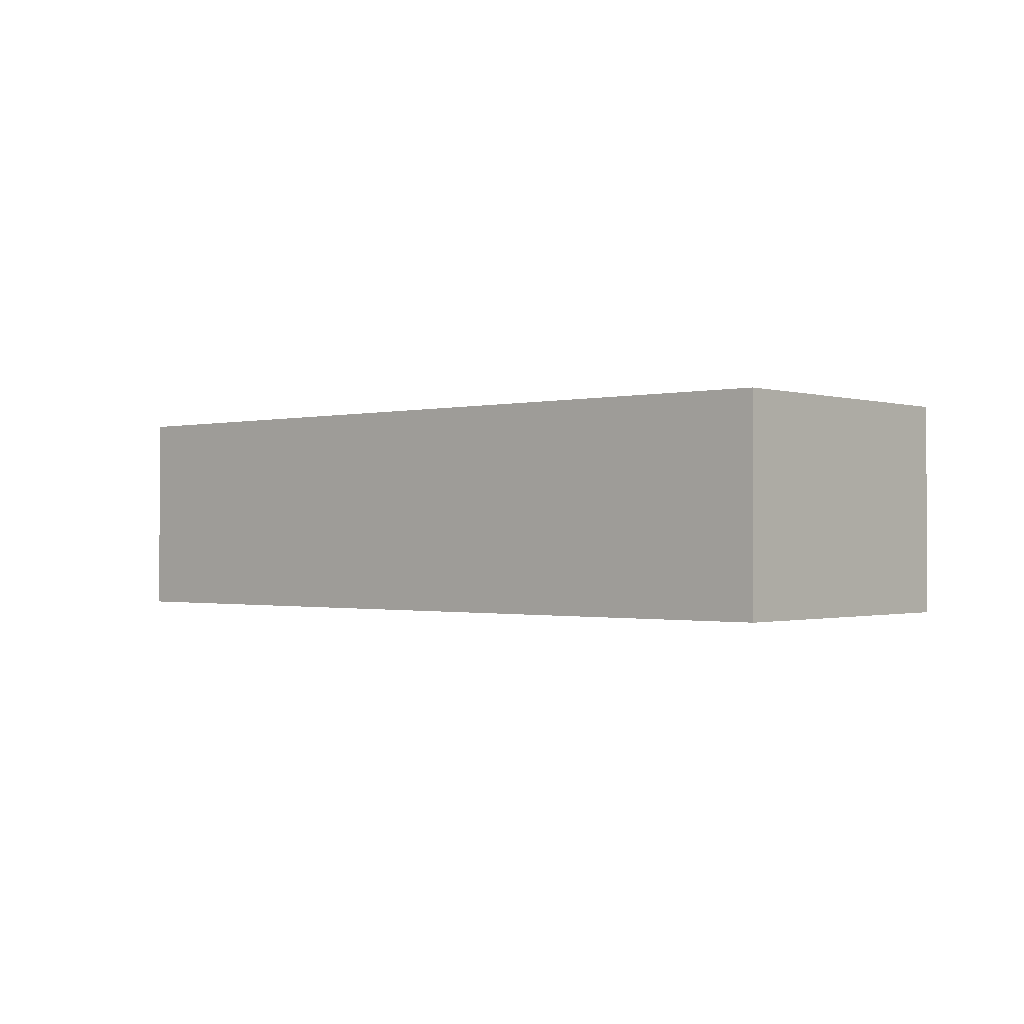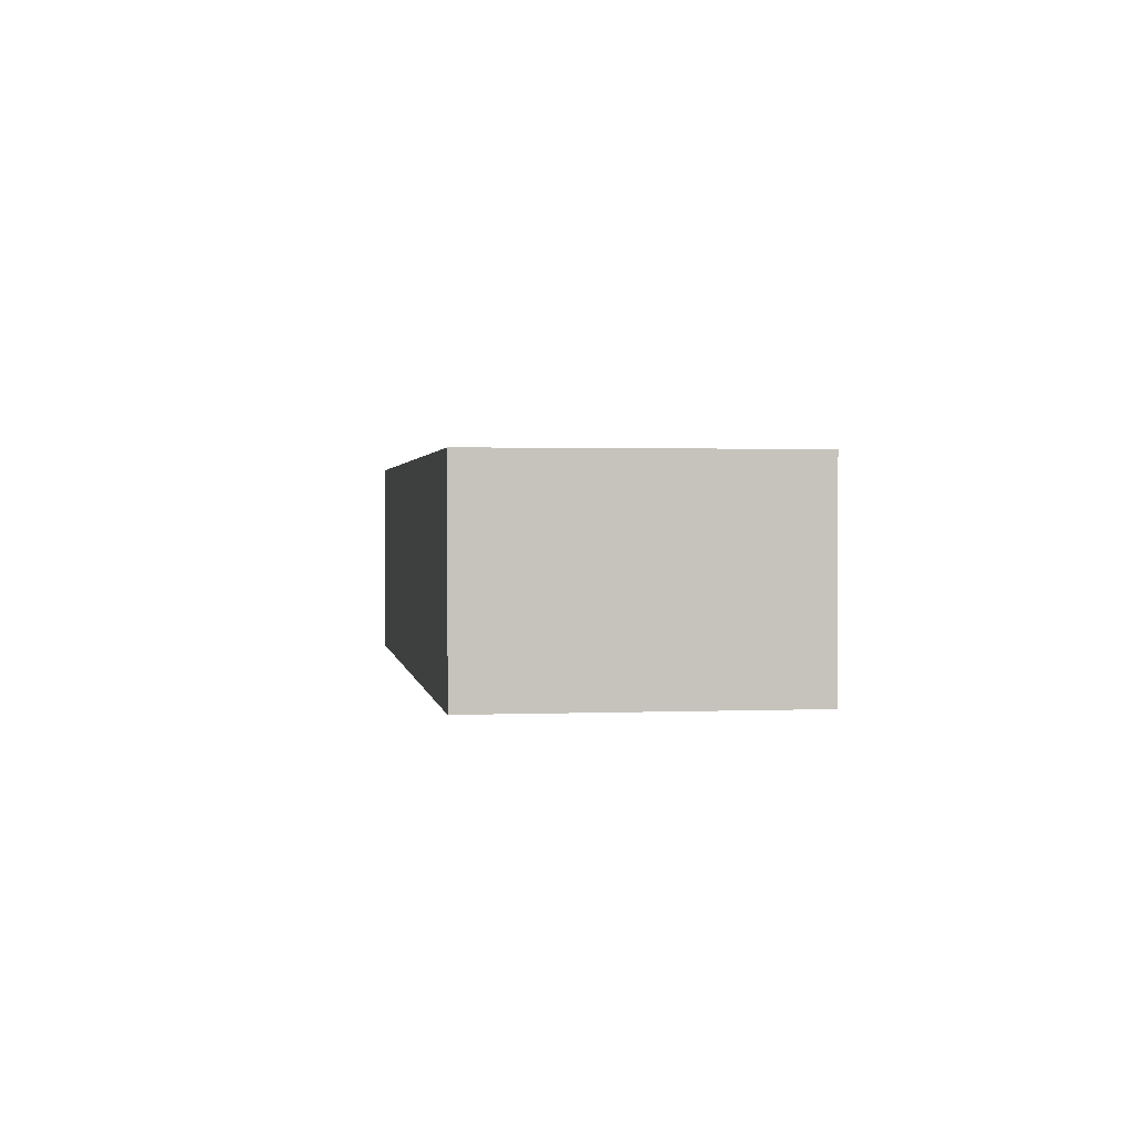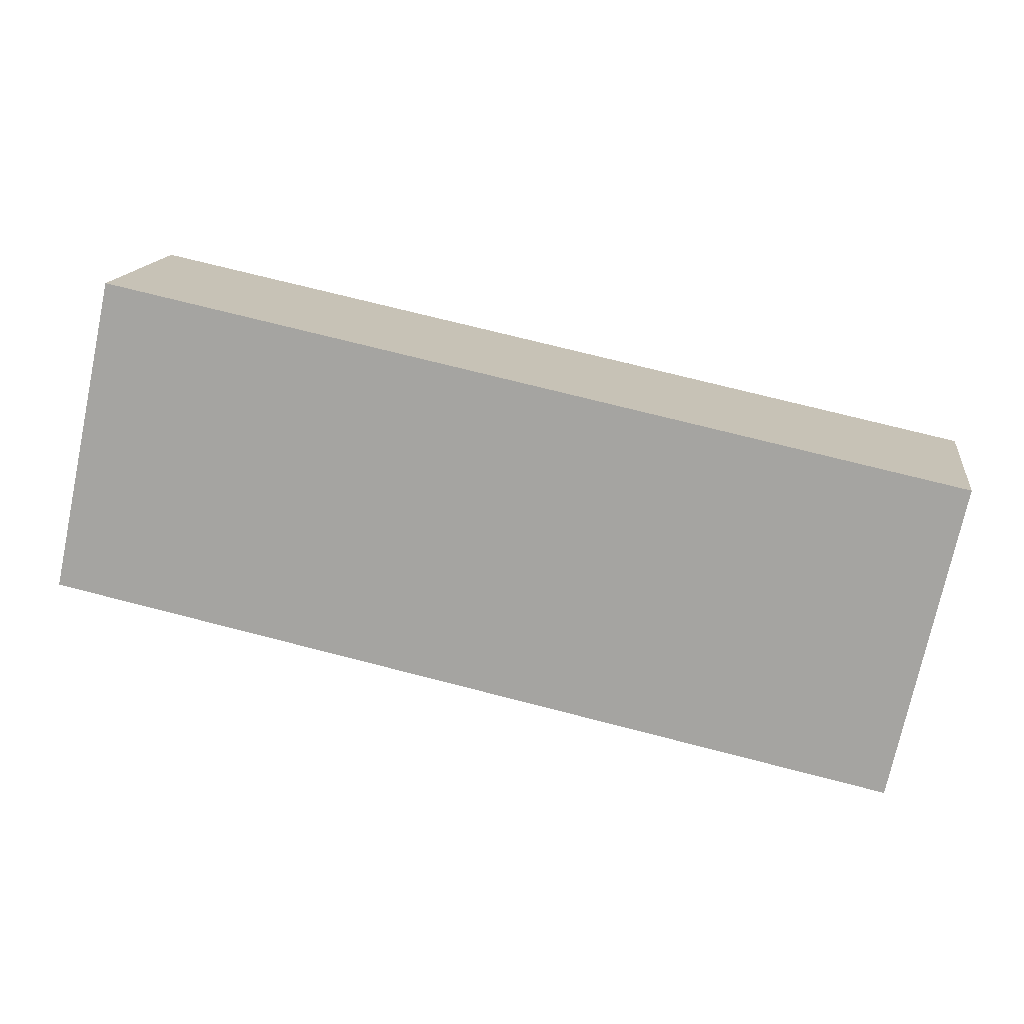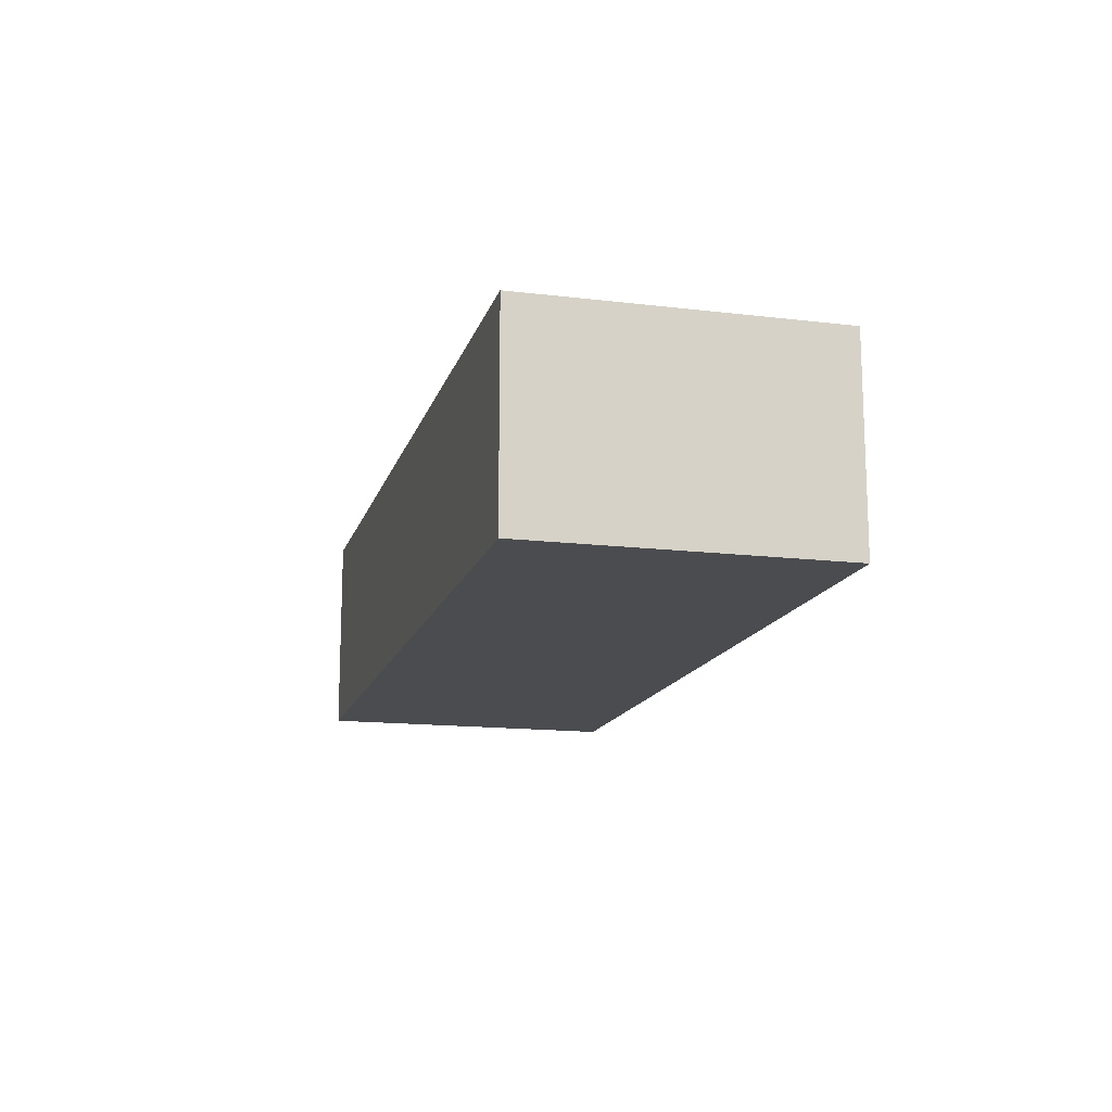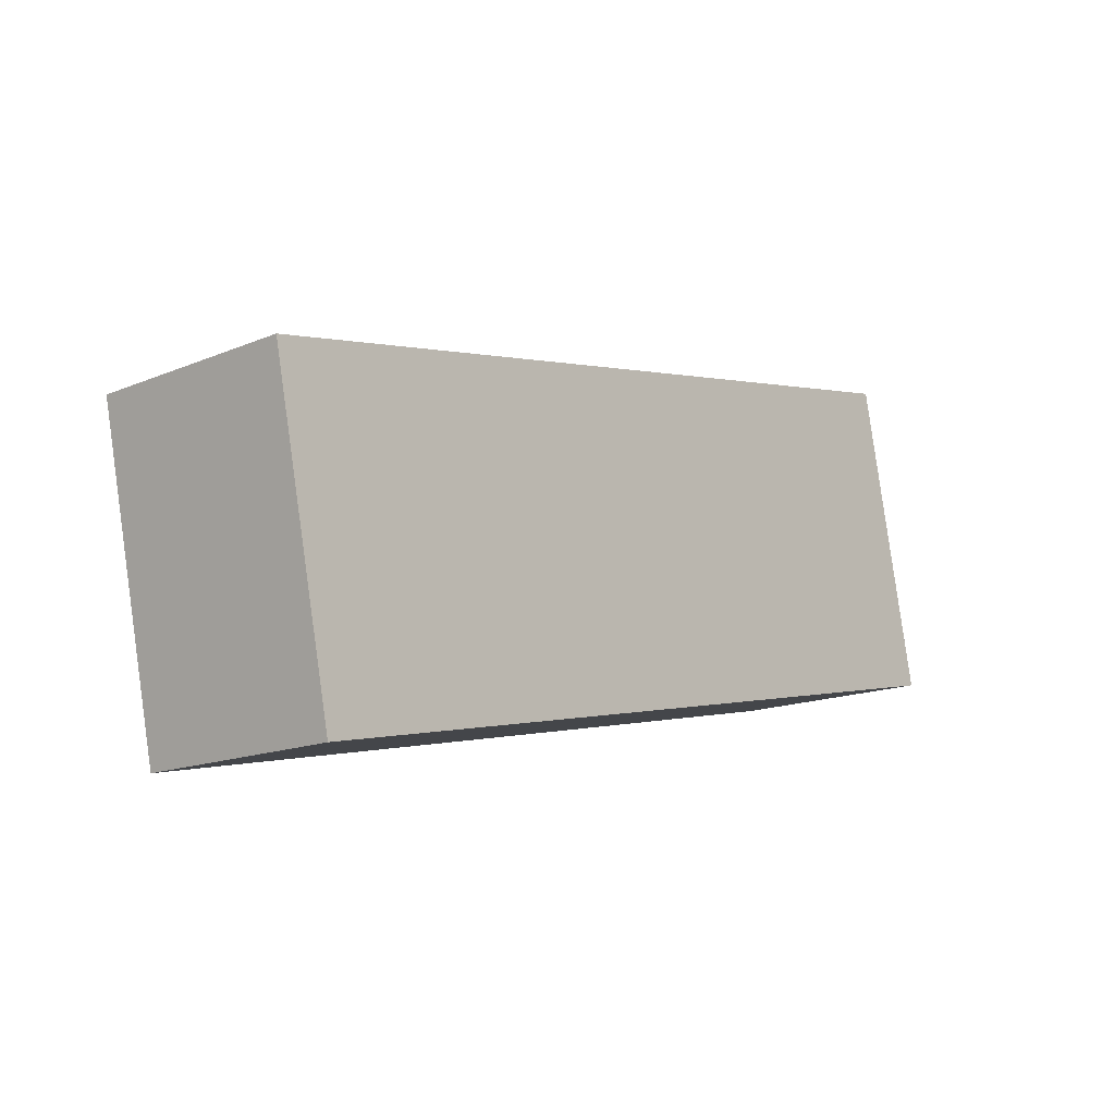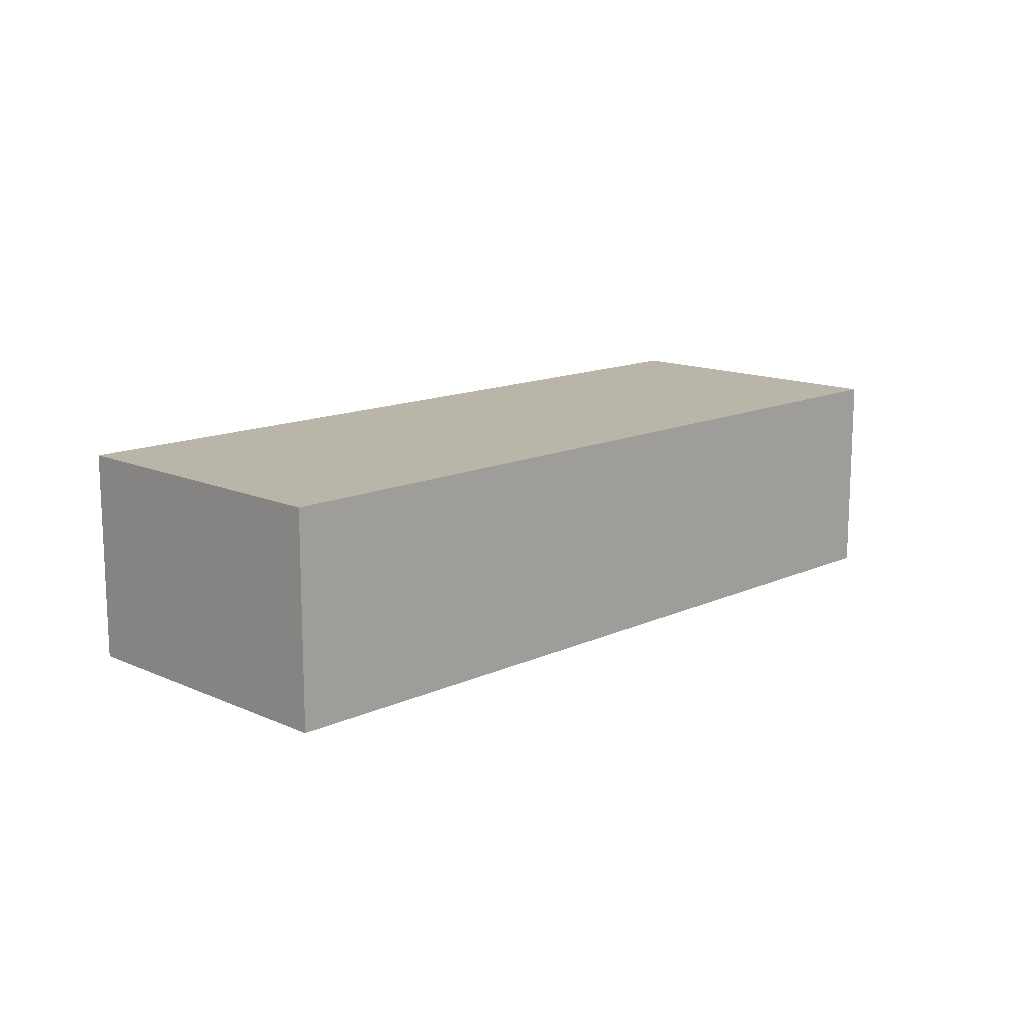
<metadata>
{"format":"obj","ext":"obj","renderer":"f3d","projection":"perspective","resolution":1024,"background":"white","views":[{"elev":-0.9,"azim":-126.5,"up":"+Y"},{"elev":1.5,"azim":93.6,"up":"+Y"},{"elev":15.0,"azim":8.0,"up":"+Z"},{"elev":-14.8,"azim":-92.5,"up":"+Y"},{"elev":-15.5,"azim":131.0,"up":"+Z"},{"elev":13.7,"azim":146.7,"up":"+Y"}]}
</metadata>
<code>
v  1.876 5.96 8.766
v  19.4 5.96 -4.149
v  0 5.96 3.649e-16
v  19.4 5.96 5.019
v  20.34 5.96 -4.352
v  23.67 5.96 -5.063
v  23.82 5.96 -4.352
v  25.54 5.96 3.704
v  25.54 -2.268e-16 3.704
v  23.82 2.665e-16 -4.352
v  23.67 3.1e-16 -5.063
v  20.34 2.665e-16 -4.352
v  19.4 2.541e-16 -4.149
v  0 0 0
v  1.876 -5.368e-16 8.766
v  19.4 -3.073e-16 5.019
g defaultobject
f 1 2 3
f 2 1 4
f 2 4 5
f 5 4 6
f 6 4 7
f 7 4 8
f 9 7 8
f 7 9 10
f 7 10 6
f 6 10 11
f 11 5 6
f 5 11 2
f 2 11 3
f 3 11 12
f 3 12 13
f 3 13 14
f 14 1 3
f 1 14 15
f 4 9 8
f 9 4 16
f 16 4 1
f 16 1 15
f 10 12 11
f 12 10 9
f 12 9 16
f 12 16 13
f 13 16 14
f 14 16 15

</code>
